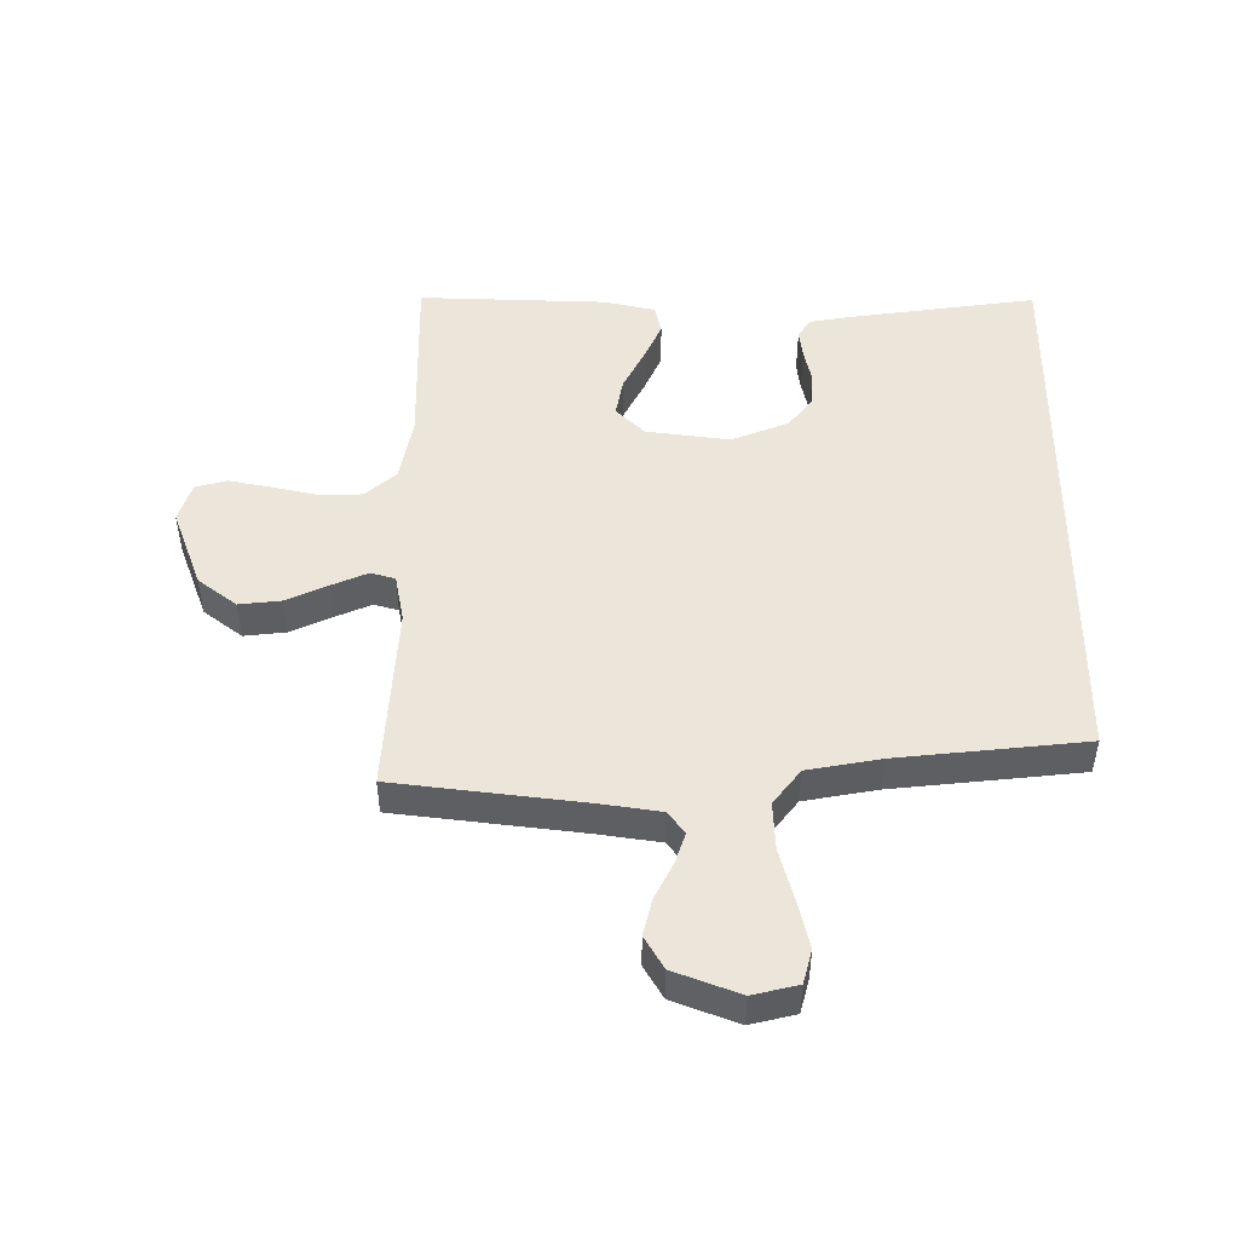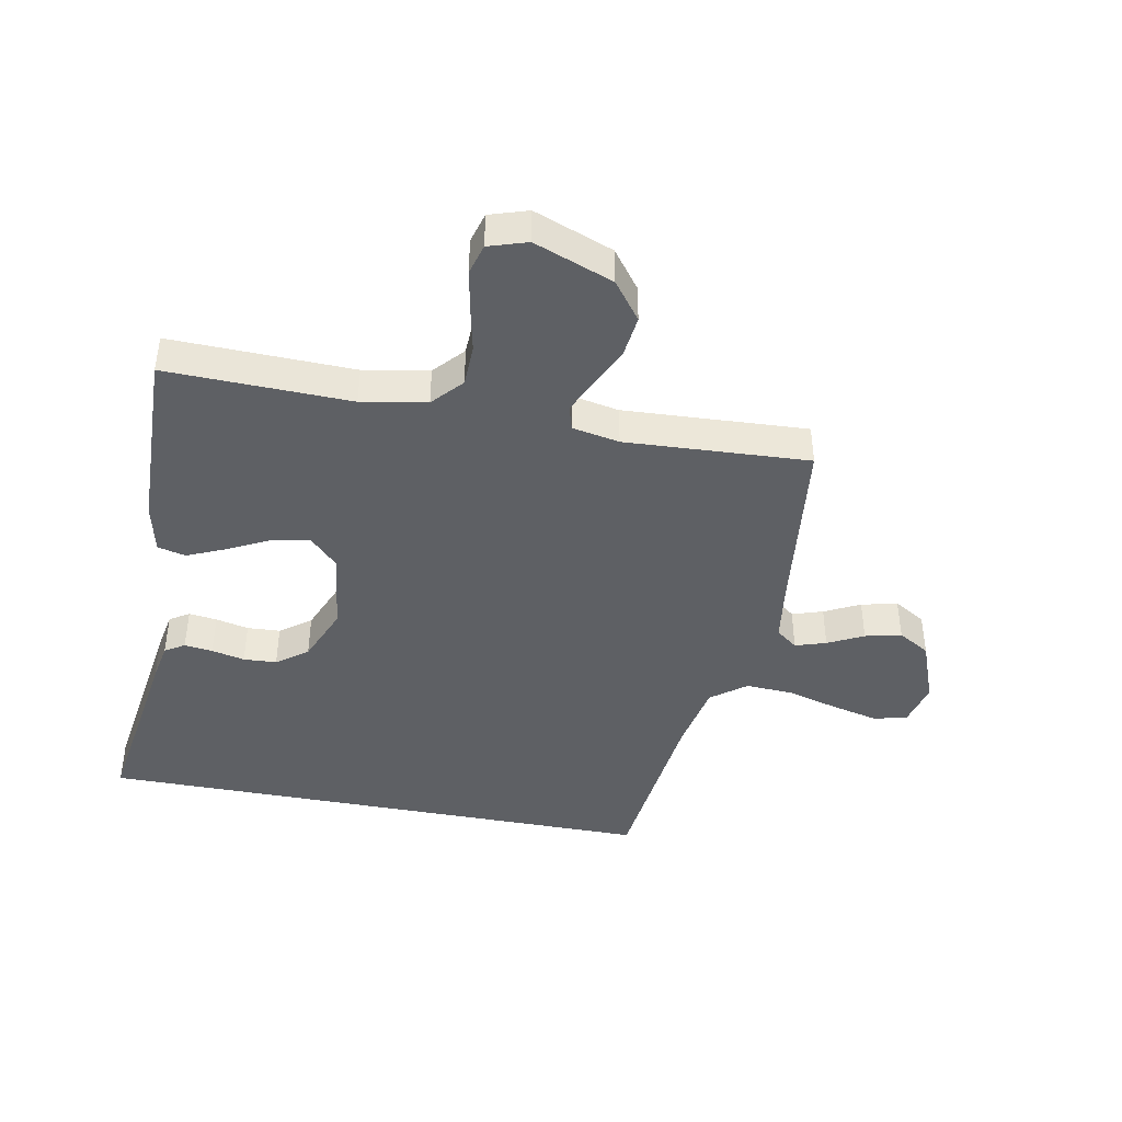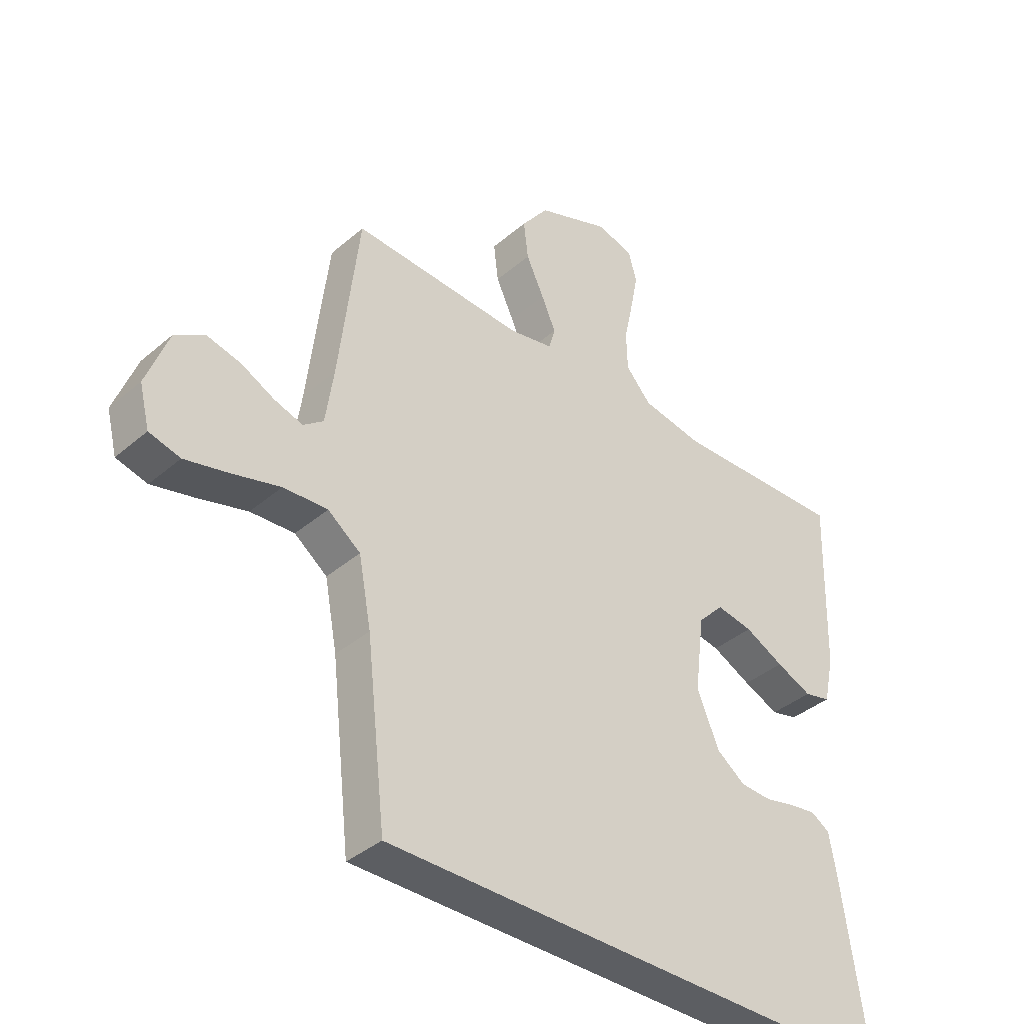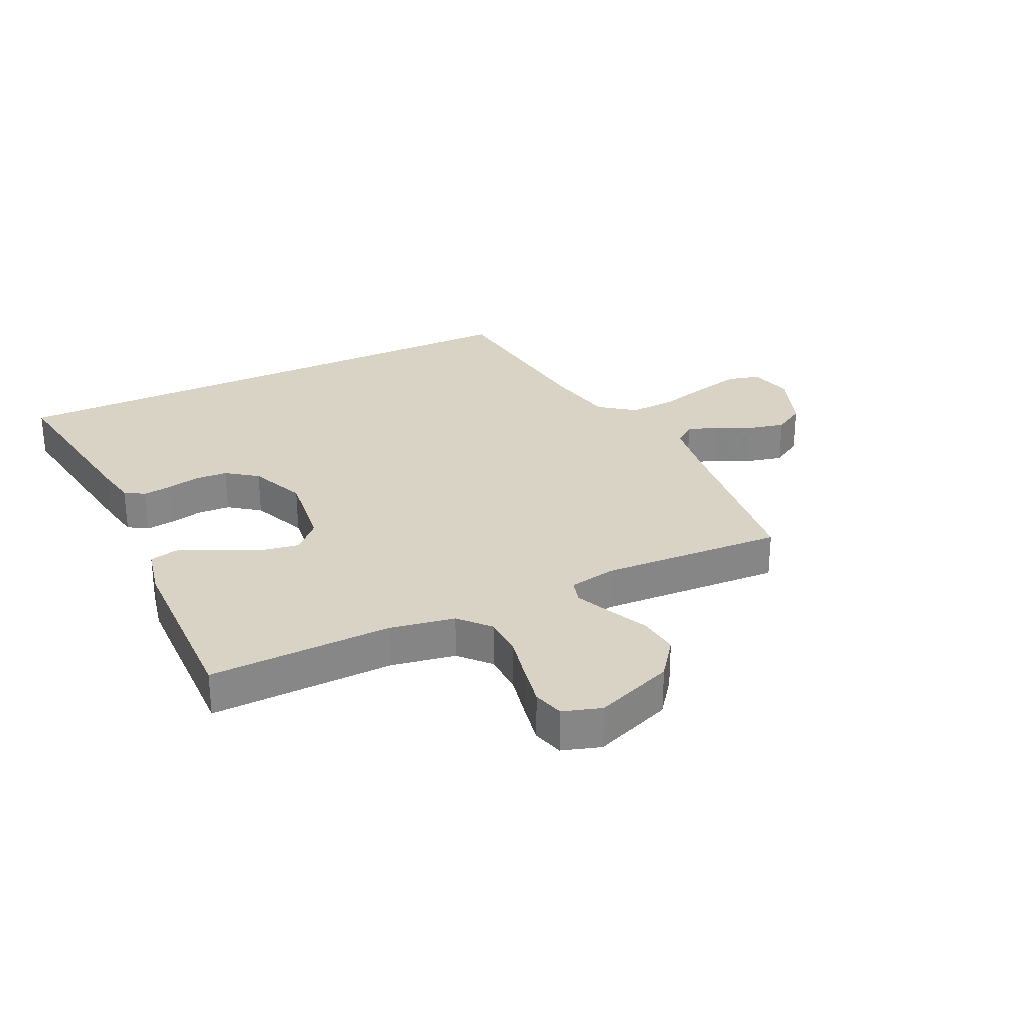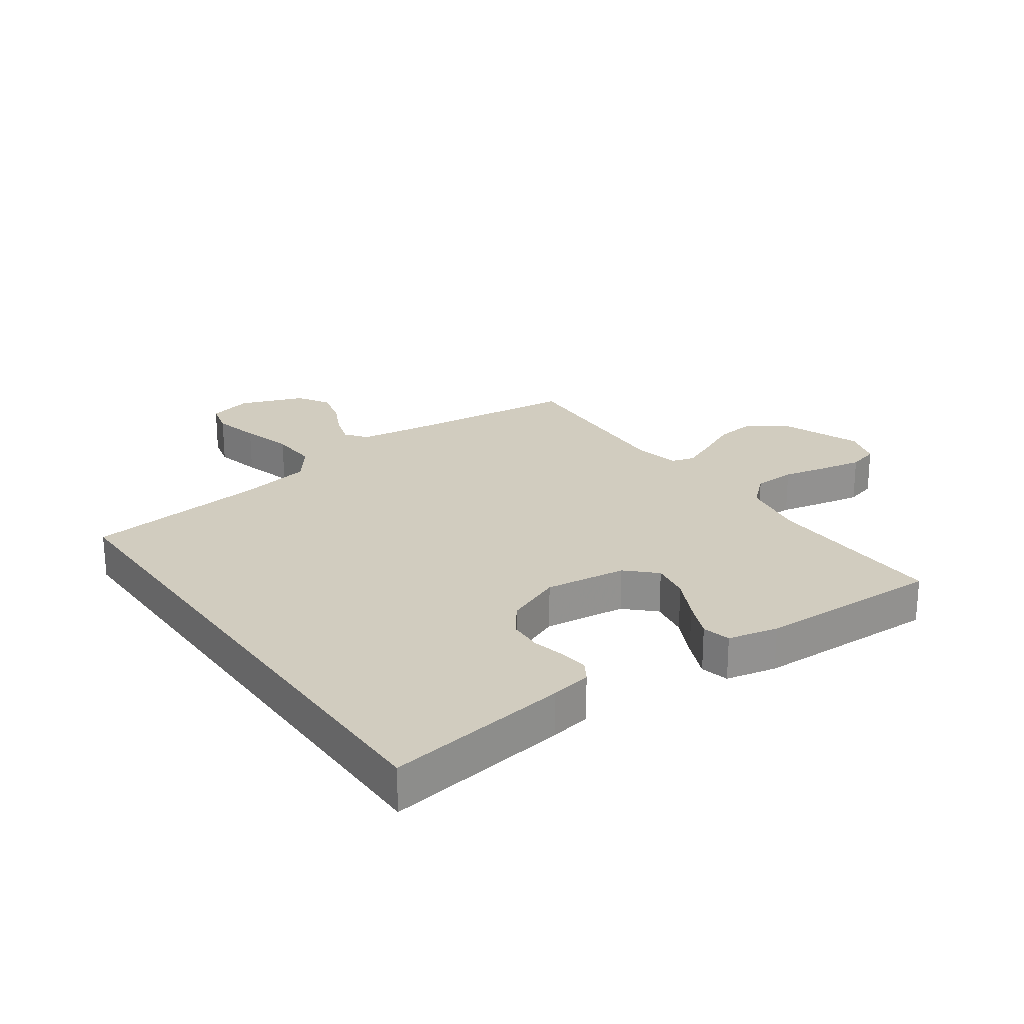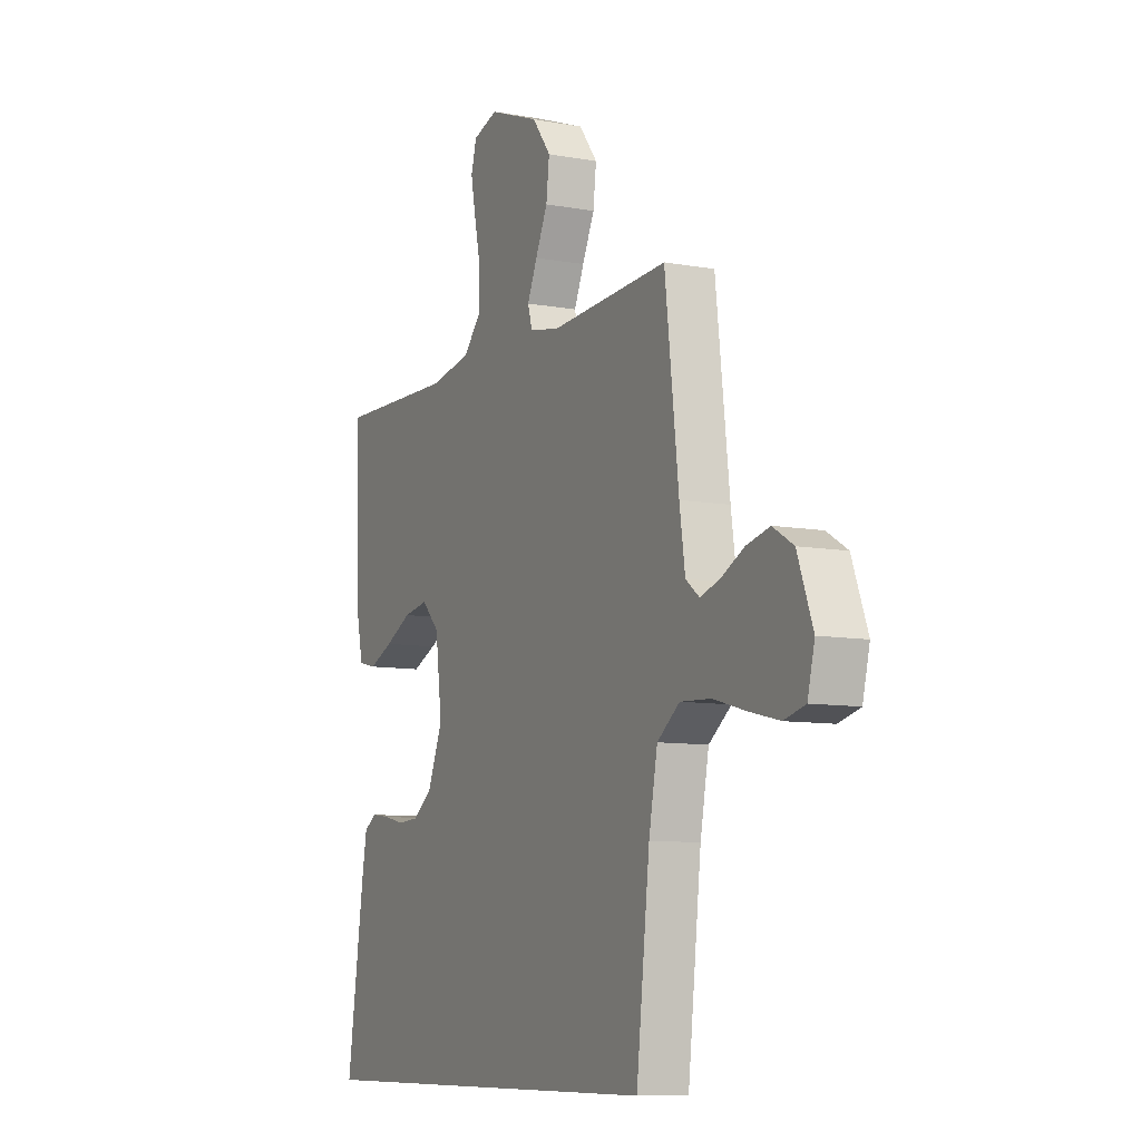
<metadata>
{"format":"obj","ext":"obj","renderer":"f3d","projection":"perspective","resolution":1024,"background":"white","views":[{"elev":48.5,"azim":90.5,"up":"+Y"},{"elev":-42.8,"azim":-10.8,"up":"+Y"},{"elev":-38.2,"azim":137.2,"up":"+Z"},{"elev":28.3,"azim":-25.6,"up":"+Y"},{"elev":23.9,"azim":-125.4,"up":"+Y"},{"elev":-9.0,"azim":63.9,"up":"+Z"}]}
</metadata>
<code>
v -0.503 0.07 -0.5
v -0.459 0.07 -0.2
v -0.447 0.07 -0.134
v -0.415 0.07 -0.114
v -0.369 0.07 -0.12
v -0.315 0.07 -0.132
v -0.261 0.07 -0.129
v -0.211 0.07 -0.092
v -0.173 0.07 0
v -0.19 0.07 0.133
v -0.235 0.07 0.179
v -0.298 0.07 0.168
v -0.366 0.07 0.134
v -0.428 0.07 0.107
v -0.474 0.07 0.118
v -0.492 0.07 0.2
v -0.5 0.07 0.5
v -0.2 0.07 0.492
v -0.094 0.07 0.511
v -0.05 0.07 0.56
v -0.048 0.07 0.628
v -0.064 0.07 0.702
v -0.077 0.07 0.769
v -0.063 0.07 0.819
v 0 0.07 0.839
v 0.129 0.07 0.79
v 0.176 0.07 0.728
v 0.168 0.07 0.661
v 0.137 0.07 0.595
v 0.112 0.07 0.538
v 0.123 0.07 0.499
v 0.2 0.07 0.484
v 0.5 0.07 0.5
v 0.535 0.07 0.2
v 0.549 0.07 0.103
v 0.584 0.07 0.076
v 0.634 0.07 0.092
v 0.692 0.07 0.121
v 0.751 0.07 0.135
v 0.803 0.07 0.104
v 0.842 0.07 0
v 0.824 0.07 -0.072
v 0.77 0.07 -0.086
v 0.694 0.07 -0.068
v 0.61 0.07 -0.045
v 0.533 0.07 -0.041
v 0.476 0.07 -0.084
v 0.454 0.07 -0.2
v 0.42 0.07 -0.5
v -0.503 0 -0.5
v -0.459 0 -0.2
v -0.447 0 -0.134
v -0.415 0 -0.114
v -0.369 0 -0.12
v -0.315 0 -0.132
v -0.261 0 -0.129
v -0.211 0 -0.092
v -0.173 0 0
v -0.19 0 0.133
v -0.235 0 0.179
v -0.298 0 0.168
v -0.366 0 0.134
v -0.428 0 0.107
v -0.474 0 0.118
v -0.492 0 0.2
v -0.5 0 0.5
v -0.2 0 0.492
v -0.094 0 0.511
v -0.05 0 0.56
v -0.048 0 0.628
v -0.064 0 0.702
v -0.077 0 0.769
v -0.063 0 0.819
v 0 0 0.839
v 0.129 0 0.79
v 0.176 0 0.728
v 0.168 0 0.661
v 0.137 0 0.595
v 0.112 0 0.538
v 0.123 0 0.499
v 0.2 0 0.484
v 0.5 0 0.5
v 0.535 0 0.2
v 0.549 0 0.103
v 0.584 0 0.076
v 0.634 0 0.092
v 0.692 0 0.121
v 0.751 0 0.135
v 0.803 0 0.104
v 0.842 0 0
v 0.824 0 -0.072
v 0.77 0 -0.086
v 0.694 0 -0.068
v 0.61 0 -0.045
v 0.533 0 -0.041
v 0.476 0 -0.084
v 0.454 0 -0.2
v 0.42 0 -0.5
f 1 2 3
f 49 1 3
f 48 49 3
f 43 44 45
f 42 43 45
f 41 42 45
f 40 41 45
f 39 40 45
f 38 39 45
f 37 38 45
f 36 37 45 46
f 35 36 46 47
f 32 33 34
f 34 35 47
f 32 34 47
f 31 32 47
f 27 28 29
f 26 27 29
f 25 26 29
f 24 25 29
f 23 24 29
f 22 23 29
f 21 22 29
f 20 21 29 30
f 19 20 30 31
f 16 17 18
f 15 16 18
f 14 15 18
f 13 14 18
f 12 13 18
f 18 19 31
f 12 18 31
f 11 12 31
f 3 4 5 6
f 48 3 6
f 48 6 7
f 31 47 48
f 11 31 48
f 10 11 48
f 9 10 48
f 8 9 48
f 7 8 48
f 52 51 50
f 52 50 98
f 52 98 97
f 94 93 92
f 94 92 91
f 94 91 90
f 94 90 89
f 94 89 88
f 94 88 87
f 94 87 86
f 95 94 86 85
f 96 95 85 84
f 83 82 81
f 96 84 83
f 96 83 81
f 96 81 80
f 78 77 76
f 78 76 75
f 78 75 74
f 78 74 73
f 78 73 72
f 78 72 71
f 78 71 70
f 79 78 70 69
f 80 79 69 68
f 67 66 65
f 67 65 64
f 67 64 63
f 67 63 62
f 67 62 61
f 80 68 67
f 80 67 61
f 80 61 60
f 55 54 53 52
f 55 52 97
f 56 55 97
f 97 96 80
f 97 80 60
f 97 60 59
f 97 59 58
f 97 58 57
f 97 57 56
f 1 50 51 2
f 2 51 52 3
f 3 52 53 4
f 4 53 54 5
f 5 54 55 6
f 6 55 56 7
f 7 56 57 8
f 8 57 58 9
f 9 58 59 10
f 10 59 60 11
f 11 60 61 12
f 12 61 62 13
f 13 62 63 14
f 14 63 64 15
f 15 64 65 16
f 16 65 66 17
f 17 66 67 18
f 18 67 68 19
f 19 68 69 20
f 20 69 70 21
f 21 70 71 22
f 22 71 72 23
f 23 72 73 24
f 24 73 74 25
f 25 74 75 26
f 26 75 76 27
f 27 76 77 28
f 28 77 78 29
f 29 78 79 30
f 30 79 80 31
f 31 80 81 32
f 32 81 82 33
f 33 82 83 34
f 34 83 84 35
f 35 84 85 36
f 36 85 86 37
f 37 86 87 38
f 38 87 88 39
f 39 88 89 40
f 40 89 90 41
f 41 90 91 42
f 42 91 92 43
f 43 92 93 44
f 44 93 94 45
f 45 94 95 46
f 46 95 96 47
f 47 96 97 48
f 48 97 98 49
f 49 98 50 1

</code>
